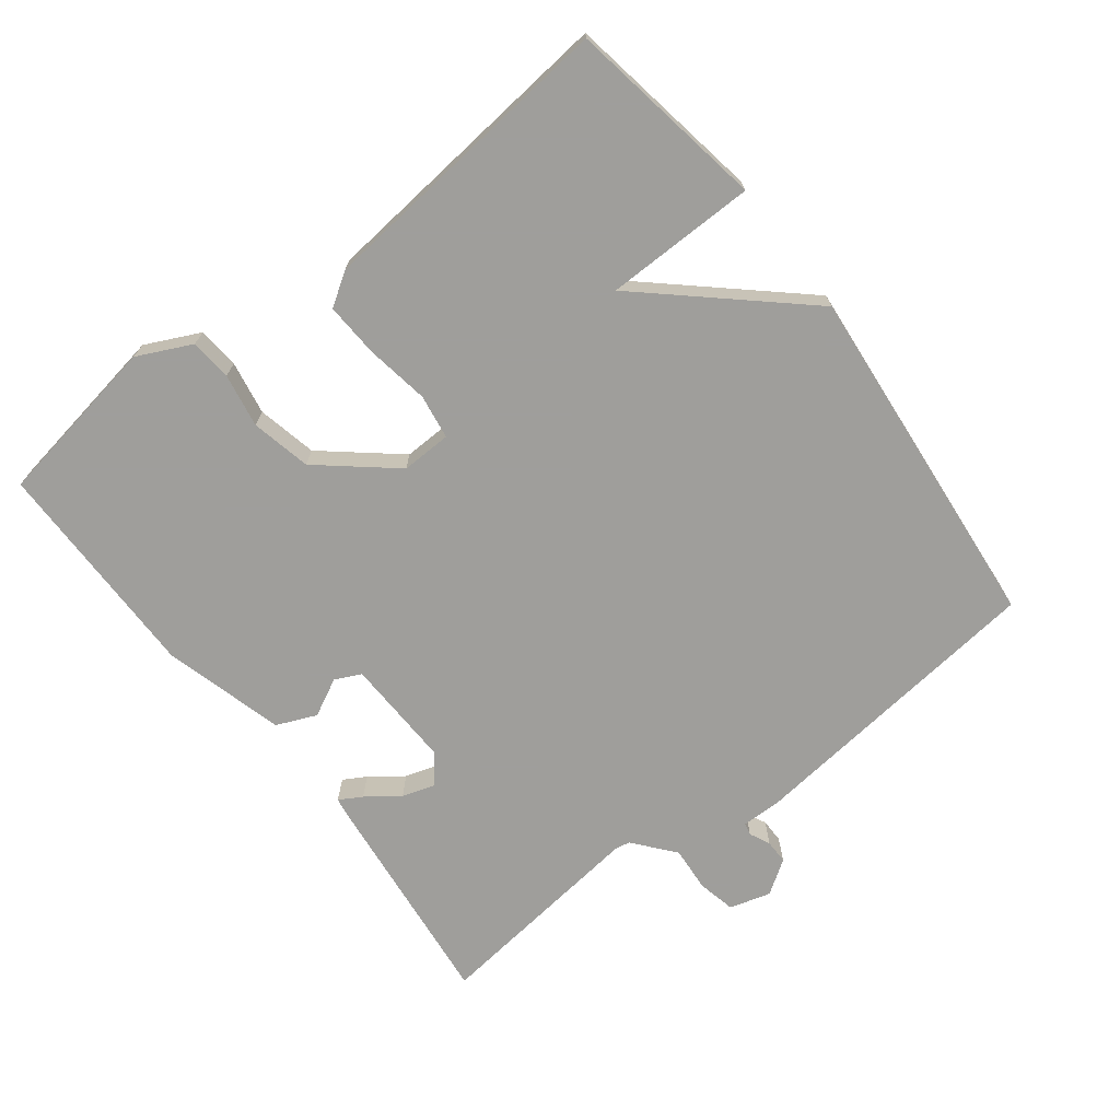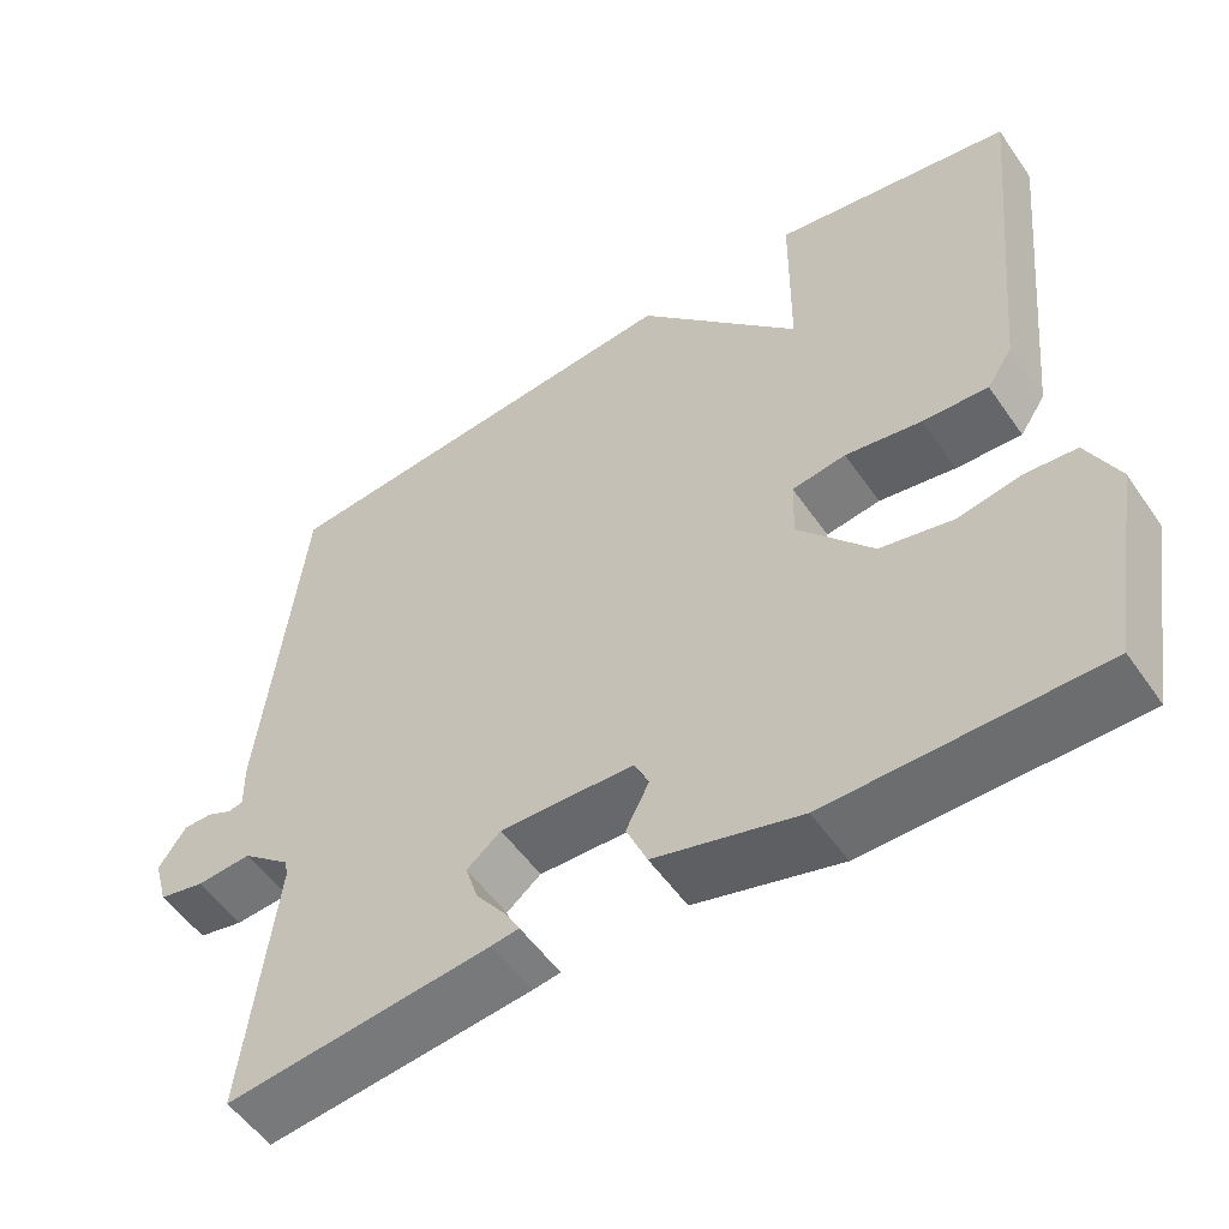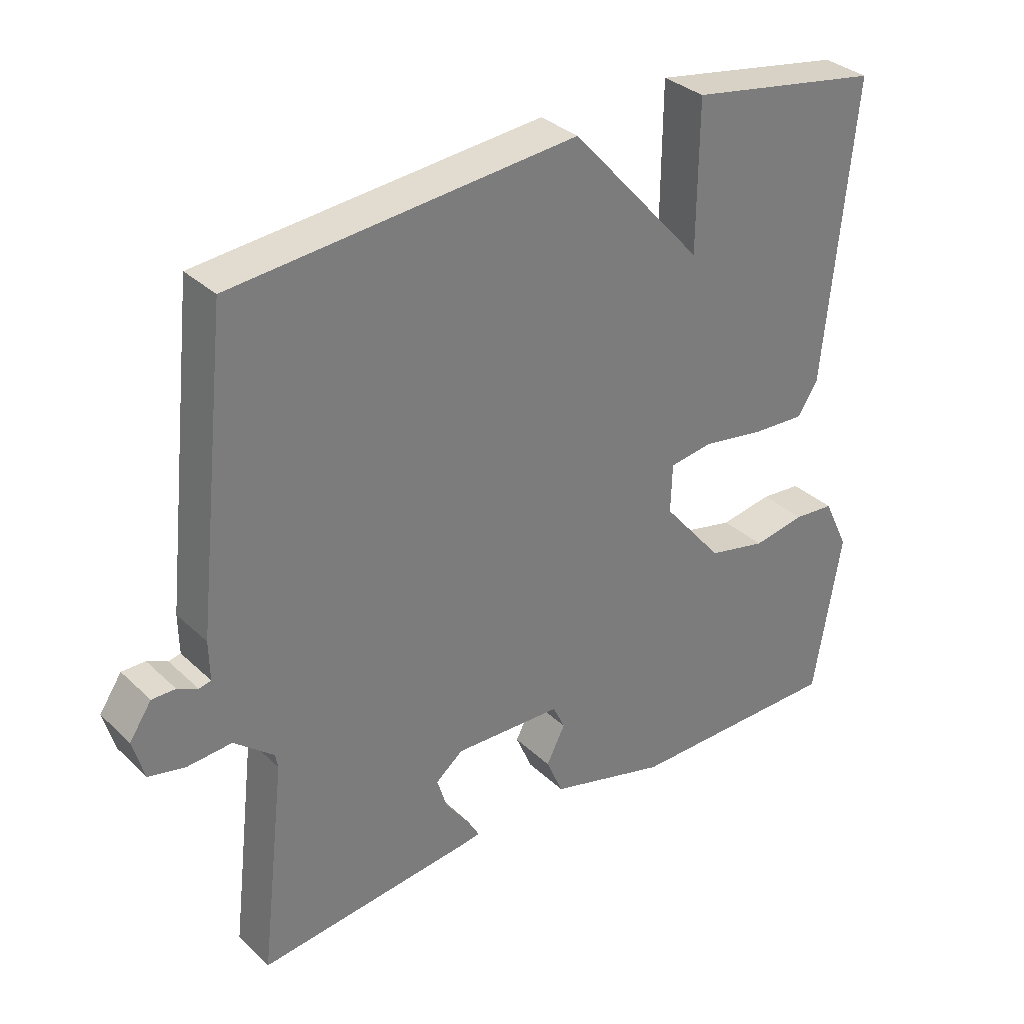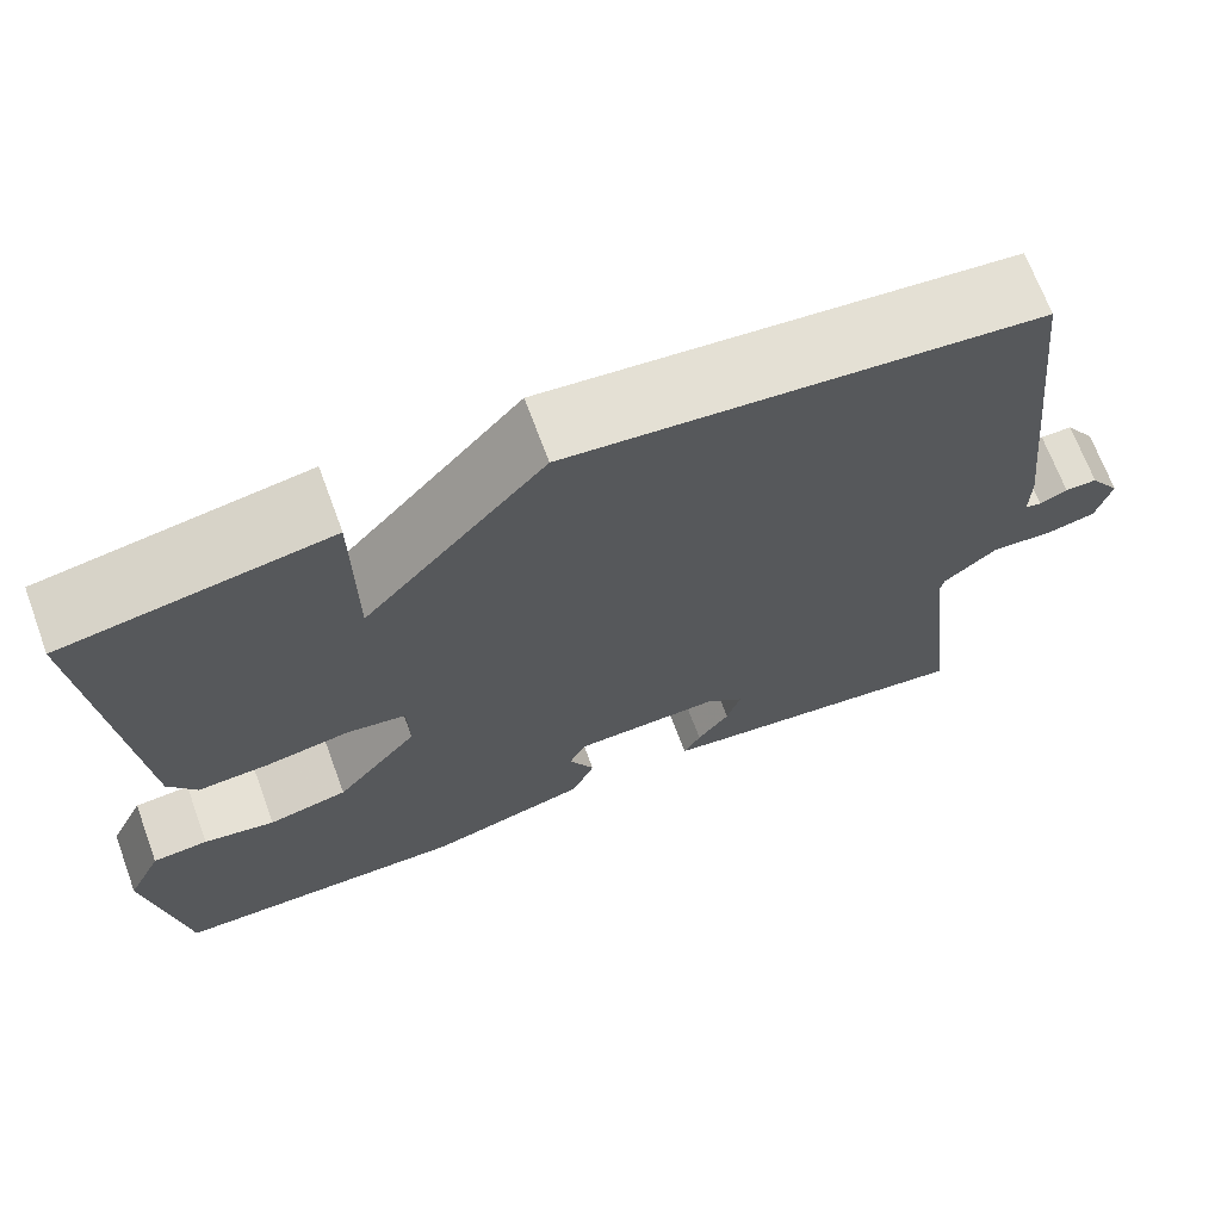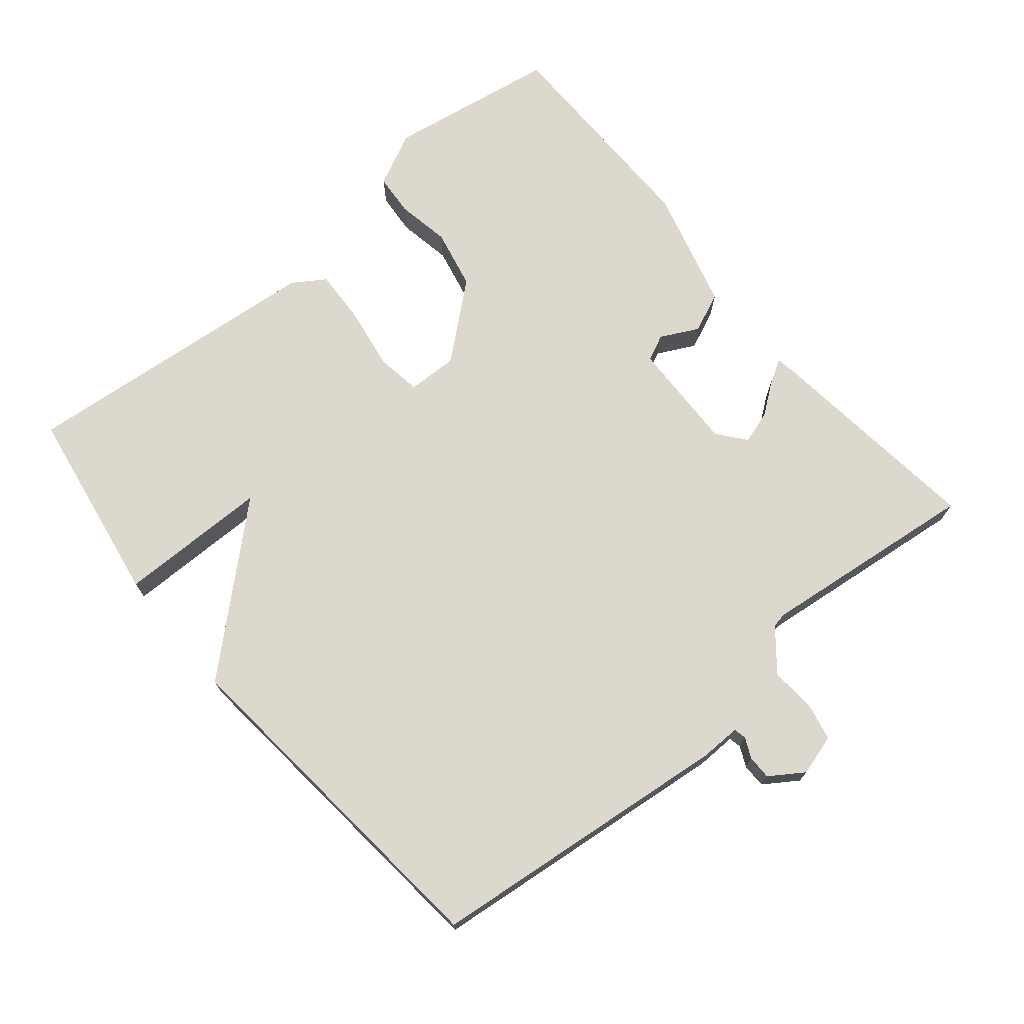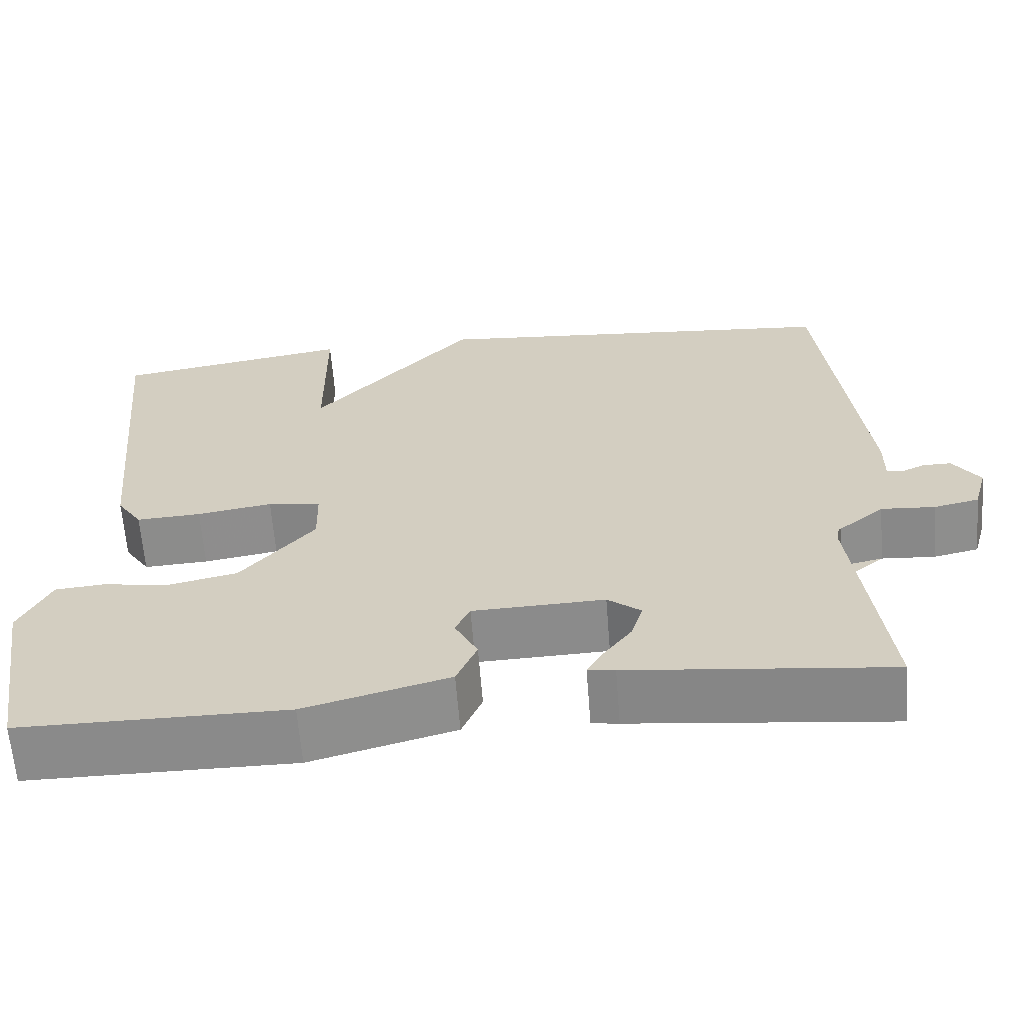
<metadata>
{"format":"obj","ext":"obj","renderer":"f3d","projection":"perspective","resolution":1024,"background":"white","views":[{"elev":-70.8,"azim":-52.3,"up":"+Y"},{"elev":-53.7,"azim":-146.0,"up":"+Z"},{"elev":32.9,"azim":141.9,"up":"+Z"},{"elev":68.8,"azim":-20.3,"up":"+Z"},{"elev":72.2,"azim":50.1,"up":"+Y"},{"elev":-63.6,"azim":4.5,"up":"+Z"}]}
</metadata>
<code>
v -0.5 0.07 0.5
v -0.211 0.07 0.548
v -0.209 0.07 0.328
v -0.011 0.07 0.548
v 0.5 0.07 0.5
v 0.549 0.07 0.052
v 0.548 0.07 -0.006
v 0.566 0.07 -0.01
v 0.596 0.07 0.004
v 0.631 0.07 0.004
v 0.664 0.07 -0.045
v 0.647 0.07 -0.105
v 0.592 0.07 -0.117
v 0.526 0.07 -0.112
v 0.474 0.07 -0.123
v 0.463 0.07 -0.182
v 0.5 0.07 -0.5
v 0.181 0.07 -0.464
v 0.148 0.07 -0.459
v 0.167 0.07 -0.426
v 0.202 0.07 -0.379
v 0.217 0.07 -0.331
v 0.176 0.07 -0.298
v 0.015 0.07 -0.303
v -0.003 0.07 -0.341
v 0.025 0.07 -0.396
v 0 0.07 -0.454
v -0.176 0.07 -0.502
v -0.5 0.07 -0.5
v -0.541 0.07 -0.253
v -0.503 0.07 -0.174
v -0.442 0.07 -0.169
v -0.364 0.07 -0.183
v -0.277 0.07 -0.164
v -0.187 0.07 -0.057
v -0.189 0.07 0.016
v -0.254 0.07 0.026
v -0.346 0.07 0.011
v -0.425 0.07 0.007
v -0.456 0.07 0.054
v -0.5 0 0.5
v -0.211 0 0.548
v -0.209 0 0.328
v -0.011 0 0.548
v 0.5 0 0.5
v 0.549 0 0.052
v 0.548 0 -0.006
v 0.566 0 -0.01
v 0.596 0 0.004
v 0.631 0 0.004
v 0.664 0 -0.045
v 0.647 0 -0.105
v 0.592 0 -0.117
v 0.526 0 -0.112
v 0.474 0 -0.123
v 0.463 0 -0.182
v 0.5 0 -0.5
v 0.181 0 -0.464
v 0.148 0 -0.459
v 0.167 0 -0.426
v 0.202 0 -0.379
v 0.217 0 -0.331
v 0.176 0 -0.298
v 0.015 0 -0.303
v -0.003 0 -0.341
v 0.025 0 -0.396
v 0 0 -0.454
v -0.176 0 -0.502
v -0.5 0 -0.5
v -0.541 0 -0.253
v -0.503 0 -0.174
v -0.442 0 -0.169
v -0.364 0 -0.183
v -0.277 0 -0.164
v -0.187 0 -0.057
v -0.189 0 0.016
v -0.254 0 0.026
v -0.346 0 0.011
v -0.425 0 0.007
v -0.456 0 0.054
f 1 2 3
f 40 1 3
f 39 40 3
f 38 39 3
f 37 38 3
f 5 6 7
f 4 5 7
f 3 4 7
f 37 3 7
f 36 37 7
f 35 36 7 8
f 34 35 8
f 33 34 8
f 31 32 33
f 30 31 33
f 29 30 33
f 28 29 33
f 27 28 33
f 26 27 33
f 25 26 33
f 24 25 33
f 23 24 33 8
f 8 9 10
f 23 8 10
f 22 23 10
f 21 22 10
f 19 20 21
f 18 19 21
f 17 18 21
f 16 17 21
f 15 16 21
f 12 13 14
f 11 12 14
f 10 11 14
f 21 10 14
f 21 15 14
f 43 42 41
f 43 41 80
f 43 80 79
f 43 79 78
f 43 78 77
f 47 46 45
f 47 45 44
f 47 44 43
f 47 43 77
f 47 77 76
f 48 47 76 75
f 48 75 74
f 48 74 73
f 73 72 71
f 73 71 70
f 73 70 69
f 73 69 68
f 73 68 67
f 73 67 66
f 73 66 65
f 73 65 64
f 48 73 64 63
f 50 49 48
f 50 48 63
f 50 63 62
f 50 62 61
f 61 60 59
f 61 59 58
f 61 58 57
f 61 57 56
f 61 56 55
f 54 53 52
f 54 52 51
f 54 51 50
f 54 50 61
f 54 55 61
f 1 41 42 2
f 2 42 43 3
f 3 43 44 4
f 4 44 45 5
f 5 45 46 6
f 6 46 47 7
f 7 47 48 8
f 8 48 49 9
f 9 49 50 10
f 10 50 51 11
f 11 51 52 12
f 12 52 53 13
f 13 53 54 14
f 14 54 55 15
f 15 55 56 16
f 16 56 57 17
f 17 57 58 18
f 18 58 59 19
f 19 59 60 20
f 20 60 61 21
f 21 61 62 22
f 22 62 63 23
f 23 63 64 24
f 24 64 65 25
f 25 65 66 26
f 26 66 67 27
f 27 67 68 28
f 28 68 69 29
f 29 69 70 30
f 30 70 71 31
f 31 71 72 32
f 32 72 73 33
f 33 73 74 34
f 34 74 75 35
f 35 75 76 36
f 36 76 77 37
f 37 77 78 38
f 38 78 79 39
f 39 79 80 40
f 40 80 41 1

</code>
